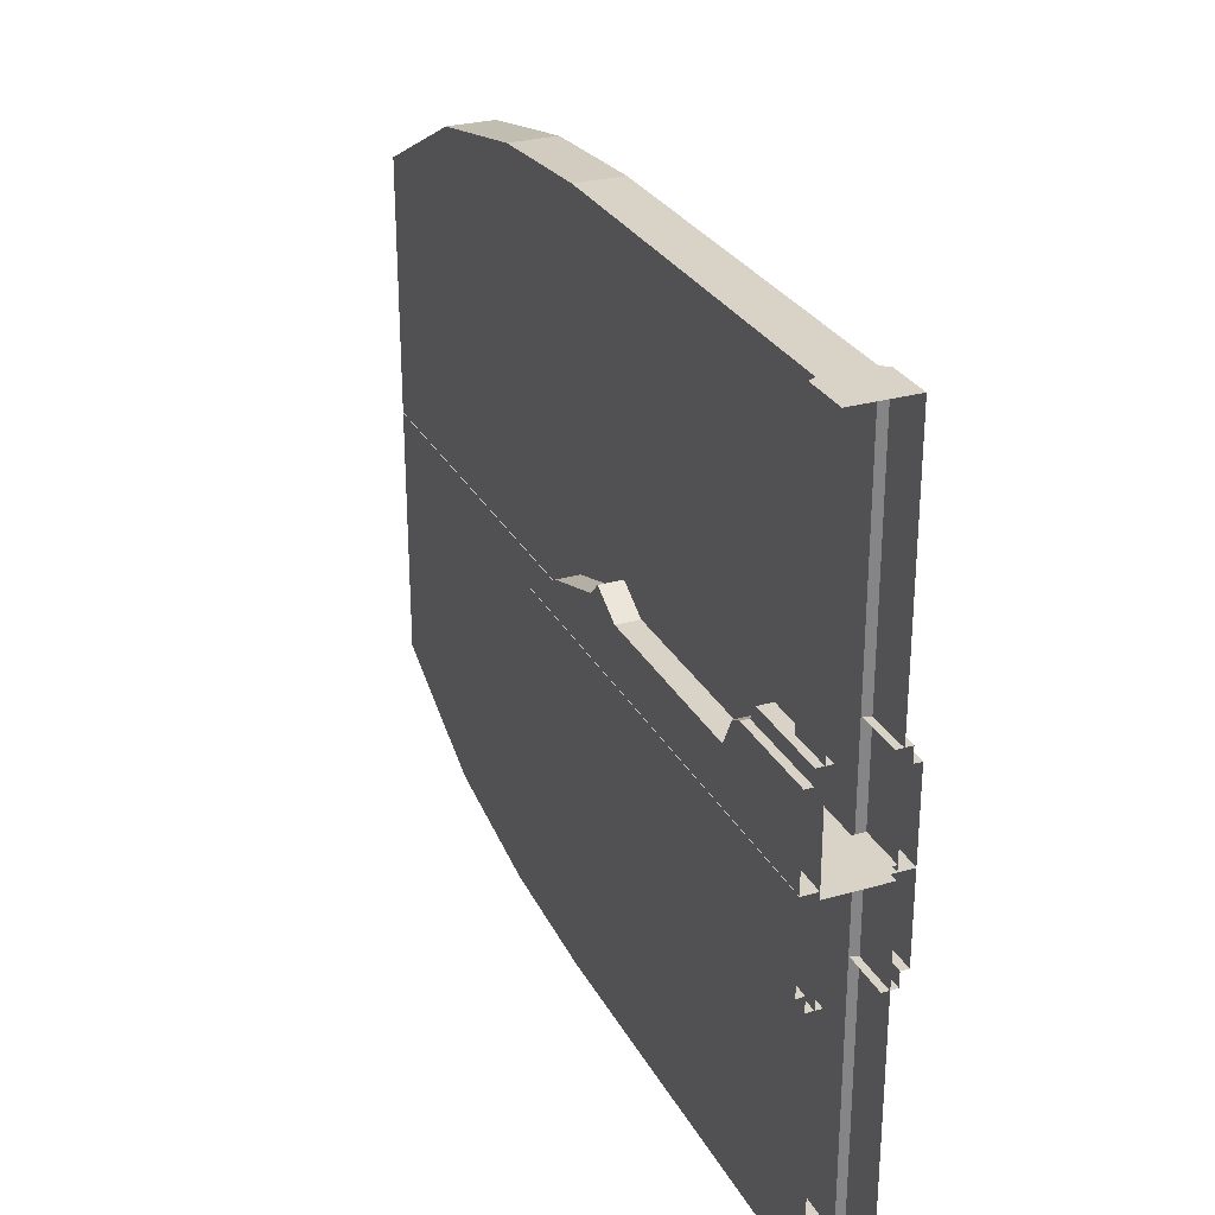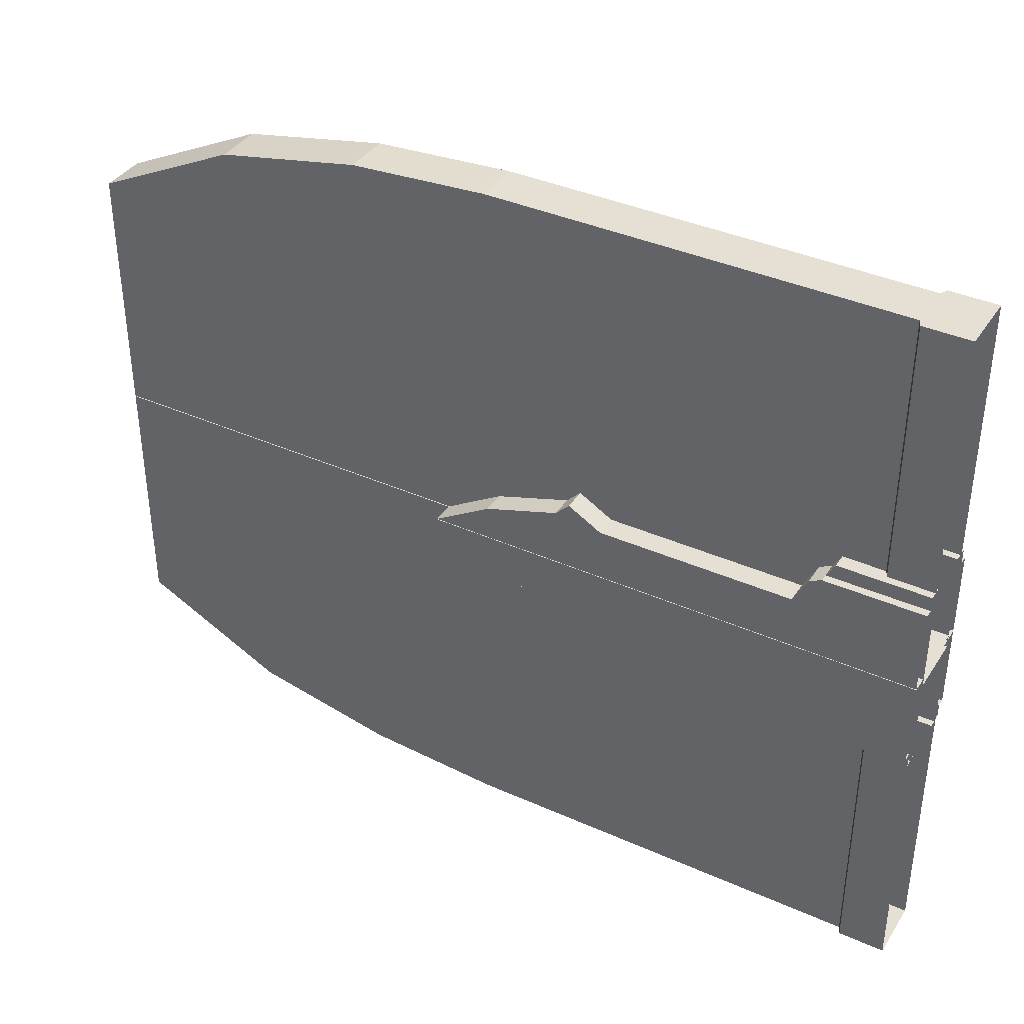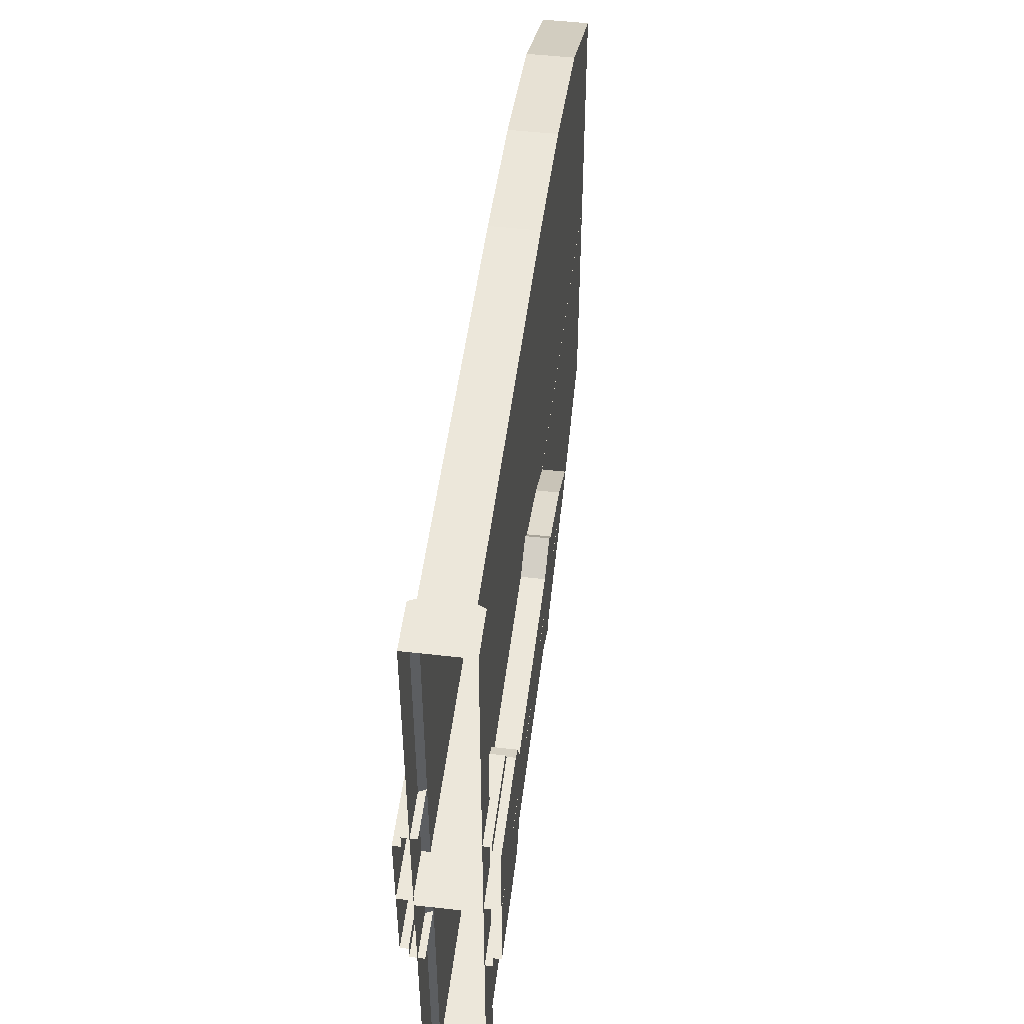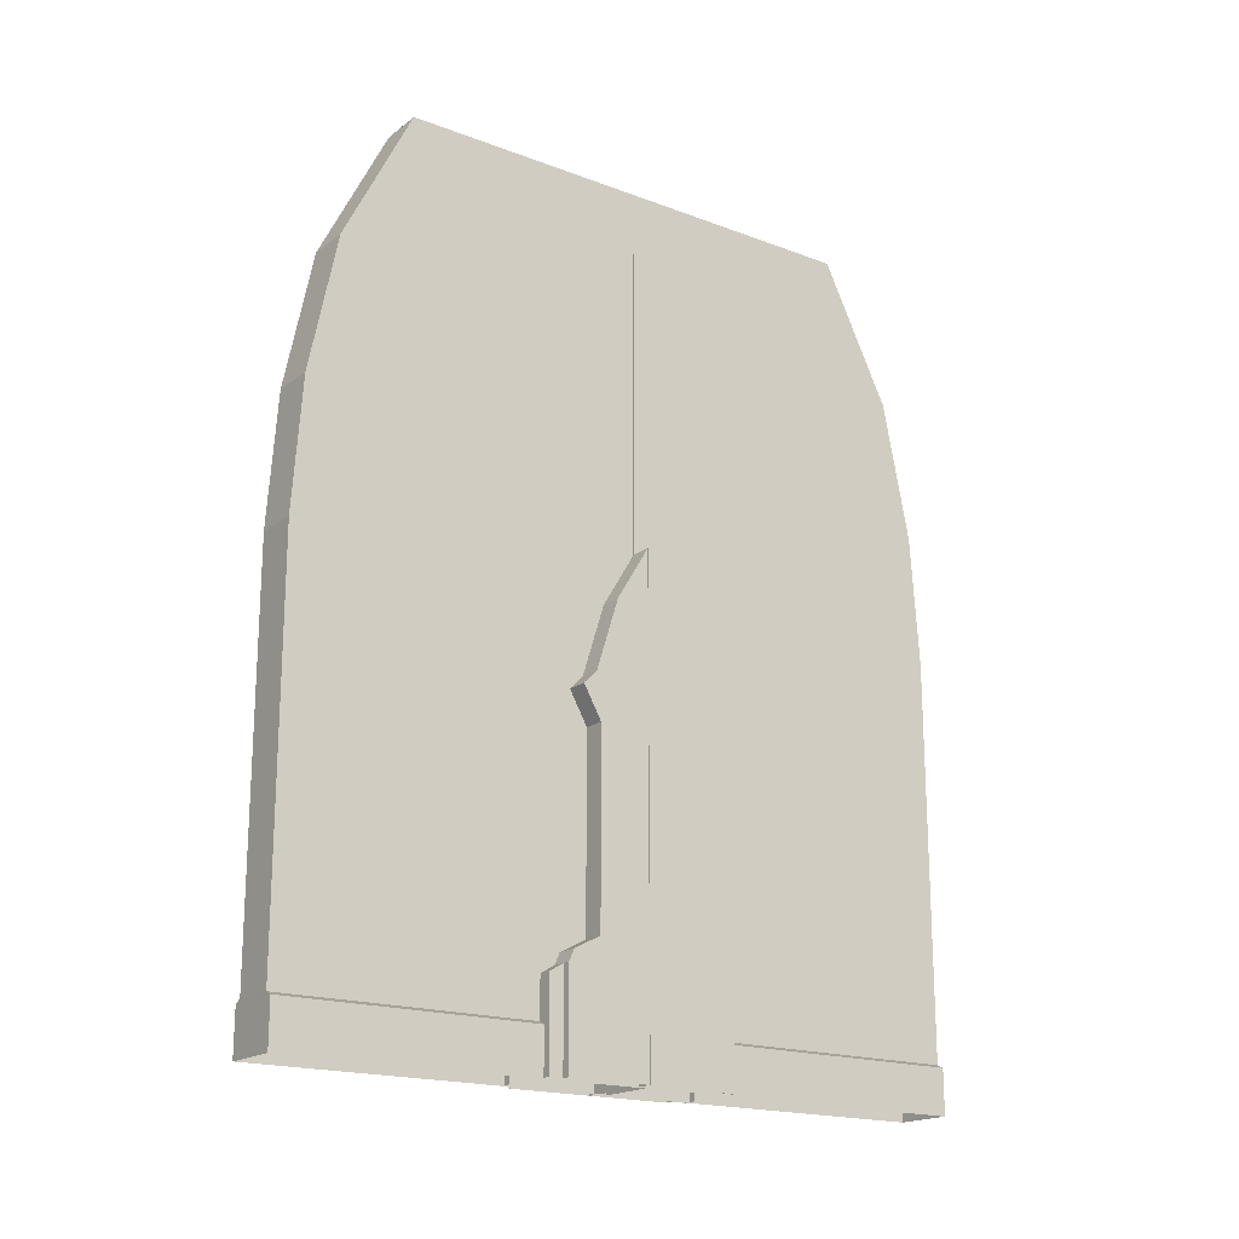
<metadata>
{"format":"obj","ext":"obj","renderer":"f3d","projection":"perspective","resolution":1024,"background":"white","views":[{"elev":28.1,"azim":156.7,"up":"+Y"},{"elev":38.2,"azim":119.5,"up":"+Y"},{"elev":50.4,"azim":-172.9,"up":"+Y"},{"elev":-18.6,"azim":-125.8,"up":"+Z"}]}
</metadata>
<code>
g huodong_fuben_660_damen_02
v -8.236 130.6 167.2
v -8.236 130.5 21.3
v -8.237 0.01129 21.3
v -8.236 0.01129 167.2
v -8.236 91.03 319.7
v -8.236 116.9 267.9
v -8.236 0.0113 267.9
v -8.236 0.01131 319.7
v -8.236 127.2 216.3
v -8.236 0.01129 216.3
v -10.86 130.5 20.06
v -10.86 -2.513 20.06
v -8.237 0.01129 21.3
v -8.236 130.5 21.3
v -10.86 130.5 3.447
v -10.86 -2.513 3.447
v -10.86 -2.513 20.06
v -10.86 130.5 20.06
v -0.0105 0.01128 167.2
v -8.236 0.01129 167.2
v -8.237 0.01129 21.3
v -0.01074 0.0113 21.3
v -0.0105 0.0113 319.7
v -8.236 0.01131 319.7
v -8.236 0.0113 267.9
v -0.0105 0.01129 267.9
v -8.236 0.01129 216.3
v -0.0105 0.01129 216.3
v -0.01074 -2.513 20.06
v -0.01074 0.0113 21.3
v -0.01074 -2.513 20.06
v -10.86 -2.513 20.06
v -10.86 -2.513 3.447
v -0.01074 -2.513 3.447
v -8.236 91.03 319.7
v -8.236 0.01131 319.7
v -0.0105 0.0113 319.7
v -0.0105 91.03 319.7
v -16.43 18.98 48.74
v -16.43 -0.02566 38.05
v -16.43 -0.02566 118.4
v -16.43 18.98 118.4
v -16.43 -0.02566 135.3
v -16.43 25.8 130.5
v -16.43 -0.02566 182.4
v -8.322 -0.02566 182.4
v -8.346 12.34 162
v -16.43 12.34 162
v -8.346 20.79 135.3
v -16.43 20.79 135.3
v -16.43 30.92 39.25
v -13.59 30.92 39.25
v -13.59 30.92 3.727
v -16.43 30.92 3.727
v -16.43 18.98 48.74
v -8.346 18.98 48.74
v -8.346 28.95 43.54
v -16.43 28.95 43.54
v -8.346 25.8 130.5
v -16.43 25.8 130.5
v -16.43 25.8 130.5
v -8.346 25.8 130.5
v -8.346 18.98 118.4
v -16.43 18.98 118.4
v -8.346 18.98 48.74
v -16.43 18.98 48.74
v -16.43 30.92 3.727
v -16.43 -0.02566 3.727
v -16.43 30.92 39.25
v -13.59 30.92 3.727
v -13.59 30.92 39.25
v -13.59 36.2 36.22
v -13.59 36.2 3.727
v -8.346 30.92 39.25
v -8.346 36.2 36.22
v -13.59 36.2 36.22
v -13.59 36.2 3.727
v -13.59 36.2 36.22
v -8.346 36.2 36.22
v -8.346 36.2 3.727
v -16.43 -0.02566 38.05
v -8.297 -0.02567 38.05
v -8.297 -0.02566 118.4
v -16.43 -0.02566 118.4
v -8.297 -0.02566 135.3
v -16.43 -0.02566 135.3
v -16.43 -0.02566 3.727
v -8.297 -0.02567 3.727
v -8.322 -0.02566 182.4
v -16.43 -0.02566 182.4
v -8.236 116.9 267.9
v -8.236 91.03 319.7
v -0.0105 91.03 319.7
v -0.0105 116.9 267.9
v -8.236 127.2 216.3
v -0.0105 127.2 216.3
v -8.236 130.6 167.2
v -0.0105 130.6 167.2
v -8.236 130.5 21.3
v -0.0105 130.5 21.3
v -0.0105 130.5 20.06
v -10.86 130.5 20.06
v -10.86 130.5 3.447
v -0.0105 130.5 3.447
v 8.215 130.6 167.2
v 8.215 0.01128 167.2
v 8.215 0.01128 21.3
v 8.215 130.5 21.3
v 8.215 91.03 319.7
v 8.215 0.0113 319.7
v 8.215 0.01129 267.9
v 8.215 116.9 267.9
v 8.215 0.01129 216.3
v 8.215 127.2 216.3
v 10.84 130.5 20.06
v 8.215 130.5 21.3
v 8.215 0.01128 21.3
v 10.84 -2.513 20.06
v 10.84 130.5 3.447
v 10.84 130.5 20.06
v 10.84 -2.513 20.06
v 10.84 -2.513 3.447
v 8.215 0.01128 21.3
v 8.215 0.01128 167.2
v 8.215 0.01129 267.9
v 8.215 0.0113 319.7
v 8.215 0.01129 216.3
v 10.84 -2.513 3.447
v 10.84 -2.513 20.06
v 8.215 91.03 319.7
v 8.215 0.0113 319.7
v 16.41 18.98 48.74
v 16.41 18.98 118.4
v 16.41 -0.02567 118.4
v 16.41 -0.02567 38.05
v 16.41 25.8 130.5
v 16.41 -0.02567 135.3
v 16.41 -0.02566 182.4
v 16.41 12.34 162
v 8.325 12.34 162
v 8.3 -0.02567 182.4
v 16.41 20.79 135.3
v 8.325 20.79 135.3
v 16.41 30.92 39.25
v 16.41 30.92 3.727
v 13.57 30.92 3.727
v 13.57 30.92 39.25
v 16.41 18.98 48.74
v 16.41 28.95 43.54
v 8.325 28.95 43.54
v 8.325 18.98 48.74
v 16.41 25.8 130.5
v 8.325 25.8 130.5
v 16.41 25.8 130.5
v 16.41 18.98 118.4
v 8.325 18.98 118.4
v 8.325 25.8 130.5
v 16.41 18.98 48.74
v 8.325 18.98 48.74
v 16.41 30.92 3.727
v 16.41 30.92 39.25
v 16.41 -0.02567 3.727
v 13.57 30.92 3.727
v 13.57 36.2 3.727
v 13.57 36.2 36.22
v 13.57 30.92 39.25
v 8.325 30.92 39.25
v 13.57 36.2 36.22
v 8.325 36.2 36.22
v 13.57 36.2 3.727
v 8.325 36.2 3.727
v 8.325 36.2 36.22
v 13.57 36.2 36.22
v 16.41 -0.02567 38.05
v 16.41 -0.02567 118.4
v 8.276 -0.02567 118.4
v 8.276 -0.02567 38.05
v 16.41 -0.02567 135.3
v 8.276 -0.02566 135.3
v 16.41 -0.02567 3.727
v 8.276 -0.02567 3.727
v 16.41 -0.02566 182.4
v 8.3 -0.02567 182.4
v 8.215 116.9 267.9
v 8.215 91.03 319.7
v 8.215 127.2 216.3
v 8.215 130.6 167.2
v 8.215 130.5 21.3
v 10.84 130.5 20.06
v 10.84 130.5 3.447
v -8.236 -130.9 167.2
v -8.236 -0.293 167.2
v -8.237 -0.293 21.3
v -8.236 -130.8 21.3
v -8.236 -91.31 319.7
v -8.236 -0.2929 319.7
v -8.236 -0.293 267.9
v -8.236 -117.1 267.9
v -8.236 -0.293 216.3
v -8.236 -127.5 216.3
v -10.86 -130.8 20.06
v -8.236 -130.8 21.3
v -8.237 -0.293 21.3
v -10.86 2.232 20.06
v -10.86 -130.8 3.447
v -10.86 -130.8 20.06
v -10.86 2.232 20.06
v -10.86 2.232 3.447
v -0.0105 -0.293 167.2
v -0.01074 -0.293 21.3
v -8.237 -0.293 21.3
v -8.236 -0.293 167.2
v -0.0105 -0.293 319.7
v -0.0105 -0.293 267.9
v -8.236 -0.293 267.9
v -8.236 -0.2929 319.7
v -0.0105 -0.293 216.3
v -8.236 -0.293 216.3
v -0.01074 -0.293 21.3
v -0.01074 2.232 20.06
v -0.01074 2.232 20.06
v -0.01074 2.232 3.447
v -10.86 2.232 3.447
v -10.86 2.232 20.06
v -8.236 -91.31 319.7
v -0.0105 -91.31 319.7
v -0.0105 -0.293 319.7
v -8.236 -0.2929 319.7
v -16.43 -19.27 48.74
v -16.43 -19.27 118.4
v -16.43 -0.256 118.4
v -16.43 -0.256 38.05
v -16.43 -26.08 130.5
v -16.43 -0.256 135.3
v -16.43 -0.256 182.4
v -16.43 -12.62 162
v -8.346 -12.62 162
v -8.322 -0.256 182.4
v -16.43 -21.07 135.3
v -8.346 -21.07 135.3
v -16.43 -31.2 39.25
v -16.43 -31.2 3.727
v -13.59 -31.2 3.727
v -13.59 -31.2 39.25
v -16.43 -19.27 48.74
v -16.43 -29.24 43.54
v -8.346 -29.24 43.54
v -8.346 -19.27 48.74
v -16.43 -26.08 130.5
v -8.346 -26.08 130.5
v -16.43 -26.08 130.5
v -16.43 -19.27 118.4
v -8.346 -19.27 118.4
v -8.346 -26.08 130.5
v -16.43 -19.27 48.74
v -8.346 -19.27 48.74
v -16.43 -31.2 3.727
v -16.43 -31.2 39.25
v -16.43 -0.2561 3.727
v -13.59 -31.2 3.727
v -13.59 -36.48 3.727
v -13.59 -36.48 36.22
v -13.59 -31.2 39.25
v -8.346 -31.2 39.25
v -13.59 -36.48 36.22
v -8.346 -36.48 36.22
v -13.59 -36.48 3.727
v -8.346 -36.48 3.727
v -8.346 -36.48 36.22
v -13.59 -36.48 36.22
v -16.43 -0.256 38.05
v -16.43 -0.256 118.4
v -8.297 -0.256 118.4
v -8.297 -0.256 38.05
v -16.43 -0.256 135.3
v -8.297 -0.256 135.3
v -16.43 -0.2561 3.727
v -8.297 -0.256 3.727
v -16.43 -0.256 182.4
v -8.322 -0.256 182.4
v -8.236 -117.1 267.9
v -0.0105 -117.1 267.9
v -0.0105 -91.31 319.7
v -8.236 -91.31 319.7
v -8.236 -127.5 216.3
v -0.0105 -127.5 216.3
v -8.236 -130.9 167.2
v -0.0105 -130.9 167.2
v -8.236 -130.8 21.3
v -0.0105 -130.8 21.3
v -10.86 -130.8 20.06
v -0.0105 -130.8 20.06
v -10.86 -130.8 3.447
v -0.0105 -130.8 3.447
v 8.215 -130.9 167.2
v 8.215 -130.8 21.3
v 8.215 -0.293 21.3
v 8.215 -0.293 167.2
v 8.215 -91.31 319.7
v 8.215 -117.1 267.9
v 8.215 -0.293 267.9
v 8.215 -0.2929 319.7
v 8.215 -127.5 216.3
v 8.215 -0.293 216.3
v 10.84 -130.8 20.06
v 10.84 2.232 20.06
v 8.215 -0.293 21.3
v 8.215 -130.8 21.3
v 10.84 -130.8 3.447
v 10.84 2.232 3.447
v 10.84 2.232 20.06
v 10.84 -130.8 20.06
v 8.215 -0.293 167.2
v 8.215 -0.293 21.3
v 8.215 -0.2929 319.7
v 8.215 -0.293 267.9
v 8.215 -0.293 216.3
v 10.84 2.232 20.06
v 10.84 2.232 3.447
v 8.215 -91.31 319.7
v 8.215 -0.2929 319.7
v 16.41 -19.27 48.74
v 16.41 -0.256 38.05
v 16.41 -0.256 118.4
v 16.41 -19.27 118.4
v 16.41 -0.256 135.3
v 16.41 -26.08 130.5
v 16.41 -0.256 182.4
v 8.3 -0.256 182.4
v 8.325 -12.62 162
v 16.41 -12.62 162
v 8.325 -21.07 135.3
v 16.41 -21.07 135.3
v 16.41 -31.2 39.25
v 13.57 -31.2 39.25
v 13.57 -31.2 3.727
v 16.41 -31.2 3.727
v 16.41 -19.27 48.74
v 8.325 -19.27 48.74
v 8.325 -29.24 43.54
v 16.41 -29.24 43.54
v 8.325 -26.08 130.5
v 16.41 -26.08 130.5
v 16.41 -26.08 130.5
v 8.325 -26.08 130.5
v 8.325 -19.27 118.4
v 16.41 -19.27 118.4
v 8.325 -19.27 48.74
v 16.41 -19.27 48.74
v 16.41 -31.2 3.727
v 16.41 -0.256 3.727
v 16.41 -31.2 39.25
v 13.57 -31.2 3.727
v 13.57 -31.2 39.25
v 13.57 -36.48 36.22
v 13.57 -36.48 3.727
v 8.325 -31.2 39.25
v 8.325 -36.48 36.22
v 13.57 -36.48 36.22
v 13.57 -36.48 3.727
v 13.57 -36.48 36.22
v 8.325 -36.48 36.22
v 8.325 -36.48 3.727
v 16.41 -0.256 38.05
v 8.276 -0.256 38.05
v 8.276 -0.256 118.4
v 16.41 -0.256 118.4
v 8.276 -0.256 135.3
v 16.41 -0.256 135.3
v 16.41 -0.256 3.727
v 8.276 -0.256 3.727
v 8.3 -0.256 182.4
v 16.41 -0.256 182.4
v 8.215 -117.1 267.9
v 8.215 -91.31 319.7
v 8.215 -127.5 216.3
v 8.215 -130.9 167.2
v 8.215 -130.8 21.3
v 10.84 -130.8 20.06
v 10.84 -130.8 3.447
v -16.43 20.79 135.3
v -16.43 12.34 162
v -16.43 28.95 43.54
v -16.43 -0.02566 182.4
v 16.41 20.79 135.3
v 16.41 12.34 162
v 16.41 28.95 43.54
v 16.41 -0.02566 182.4
v -16.43 -21.07 135.3
v -16.43 -12.62 162
v -16.43 -29.24 43.54
v -16.43 -0.256 182.4
v 16.41 -21.07 135.3
v 16.41 -12.62 162
v 16.41 -29.24 43.54
v 16.41 -0.256 182.4
f 1 2 3
f 3 4 1
f 5 6 7
f 7 8 5
f 6 9 10
f 10 7 6
f 9 1 4
f 4 10 9
f 11 12 13
f 13 14 11
f 15 16 17
f 17 18 15
f 19 20 21
f 21 22 19
f 23 24 25
f 25 26 23
f 26 25 27
f 27 28 26
f 28 27 20
f 20 19 28
f 13 12 29
f 29 30 13
f 31 32 33
f 33 34 31
f 35 36 37
f 37 38 35
f 39 40 41
f 41 42 39
f 42 41 43
f 43 44 42
f 45 46 47
f 47 48 45
f 48 47 49
f 49 50 48
f 51 52 53
f 53 54 51
f 55 56 57
f 57 58 55
f 50 49 59
f 59 60 50
f 61 62 63
f 63 64 61
f 64 63 65
f 65 66 64
f 67 68 40
f 40 69 67
f 70 71 72
f 72 73 70
f 74 75 76
f 76 52 74
f 57 74 52
f 52 58 57
f 77 78 79
f 79 80 77
f 81 82 83
f 83 84 81
f 84 83 85
f 85 86 84
f 87 88 82
f 82 81 87
f 86 85 89
f 89 90 86
f 91 92 93
f 93 94 91
f 95 91 94
f 94 96 95
f 97 95 96
f 96 98 97
f 99 97 98
f 98 100 99
f 99 100 101
f 101 102 99
f 103 102 101
f 101 104 103
f 105 106 107
f 107 108 105
f 109 110 111
f 111 112 109
f 112 111 113
f 113 114 112
f 114 113 106
f 106 105 114
f 115 116 117
f 117 118 115
f 119 120 121
f 121 122 119
f 19 22 123
f 123 124 19
f 23 26 125
f 125 126 23
f 26 28 127
f 127 125 26
f 28 19 124
f 124 127 28
f 117 30 29
f 29 118 117
f 31 34 128
f 128 129 31
f 130 38 37
f 37 131 130
f 132 133 134
f 134 135 132
f 133 136 137
f 137 134 133
f 138 139 140
f 140 141 138
f 139 142 143
f 143 140 139
f 144 145 146
f 146 147 144
f 148 149 150
f 150 151 148
f 142 152 153
f 153 143 142
f 154 155 156
f 156 157 154
f 155 158 159
f 159 156 155
f 160 161 135
f 135 162 160
f 163 164 165
f 165 166 163
f 167 147 168
f 168 169 167
f 150 149 147
f 147 167 150
f 170 171 172
f 172 173 170
f 174 175 176
f 176 177 174
f 175 178 179
f 179 176 175
f 180 174 177
f 177 181 180
f 178 182 183
f 183 179 178
f 184 94 93
f 93 185 184
f 186 96 94
f 94 184 186
f 187 98 96
f 96 186 187
f 188 100 98
f 98 187 188
f 188 189 101
f 101 100 188
f 190 104 101
f 101 189 190
f 191 192 193
f 193 194 191
f 195 196 197
f 197 198 195
f 198 197 199
f 199 200 198
f 200 199 192
f 192 191 200
f 201 202 203
f 203 204 201
f 205 206 207
f 207 208 205
f 209 210 211
f 211 212 209
f 213 214 215
f 215 216 213
f 214 217 218
f 218 215 214
f 217 209 212
f 212 218 217
f 203 219 220
f 220 204 203
f 221 222 223
f 223 224 221
f 225 226 227
f 227 228 225
f 229 230 231
f 231 232 229
f 230 233 234
f 234 231 230
f 235 236 237
f 237 238 235
f 236 239 240
f 240 237 236
f 241 242 243
f 243 244 241
f 245 246 247
f 247 248 245
f 239 249 250
f 250 240 239
f 251 252 253
f 253 254 251
f 252 255 256
f 256 253 252
f 257 258 232
f 232 259 257
f 260 261 262
f 262 263 260
f 264 244 265
f 265 266 264
f 247 246 244
f 244 264 247
f 267 268 269
f 269 270 267
f 271 272 273
f 273 274 271
f 272 275 276
f 276 273 272
f 277 271 274
f 274 278 277
f 275 279 280
f 280 276 275
f 281 282 283
f 283 284 281
f 285 286 282
f 282 281 285
f 287 288 286
f 286 285 287
f 289 290 288
f 288 287 289
f 289 291 292
f 292 290 289
f 293 294 292
f 292 291 293
f 295 296 297
f 297 298 295
f 299 300 301
f 301 302 299
f 300 303 304
f 304 301 300
f 303 295 298
f 298 304 303
f 305 306 307
f 307 308 305
f 309 310 311
f 311 312 309
f 209 313 314
f 314 210 209
f 213 315 316
f 316 214 213
f 214 316 317
f 317 217 214
f 217 317 313
f 313 209 217
f 307 306 220
f 220 219 307
f 221 318 319
f 319 222 221
f 320 321 227
f 227 226 320
f 322 323 324
f 324 325 322
f 325 324 326
f 326 327 325
f 328 329 330
f 330 331 328
f 331 330 332
f 332 333 331
f 334 335 336
f 336 337 334
f 338 339 340
f 340 341 338
f 333 332 342
f 342 343 333
f 344 345 346
f 346 347 344
f 347 346 348
f 348 349 347
f 350 351 323
f 323 352 350
f 353 354 355
f 355 356 353
f 357 358 359
f 359 335 357
f 340 357 335
f 335 341 340
f 360 361 362
f 362 363 360
f 364 365 366
f 366 367 364
f 367 366 368
f 368 369 367
f 370 371 365
f 365 364 370
f 369 368 372
f 372 373 369
f 374 375 283
f 283 282 374
f 376 374 282
f 282 286 376
f 377 376 286
f 286 288 377
f 378 377 288
f 288 290 378
f 378 290 292
f 292 379 378
f 380 379 292
f 292 294 380
f 381 44 43
f 382 381 43
f 383 69 40
f 51 58 52
f 384 382 43
f 40 39 383
f 385 137 136
f 386 137 385
f 387 135 161
f 144 147 149
f 388 137 386
f 135 387 132
f 389 234 233
f 390 234 389
f 391 232 258
f 241 244 246
f 392 234 390
f 232 391 229
f 393 327 326
f 394 393 326
f 395 352 323
f 334 341 335
f 396 394 326
f 323 322 395

</code>
